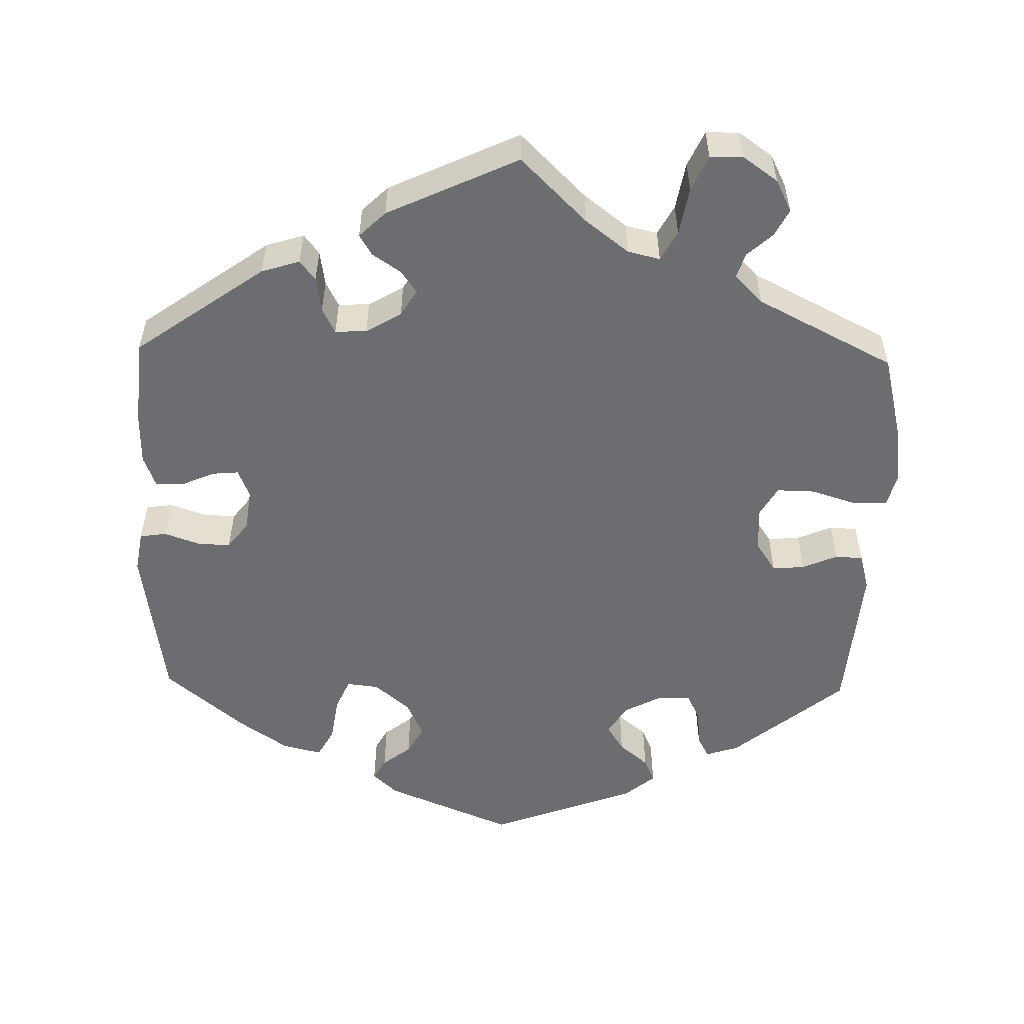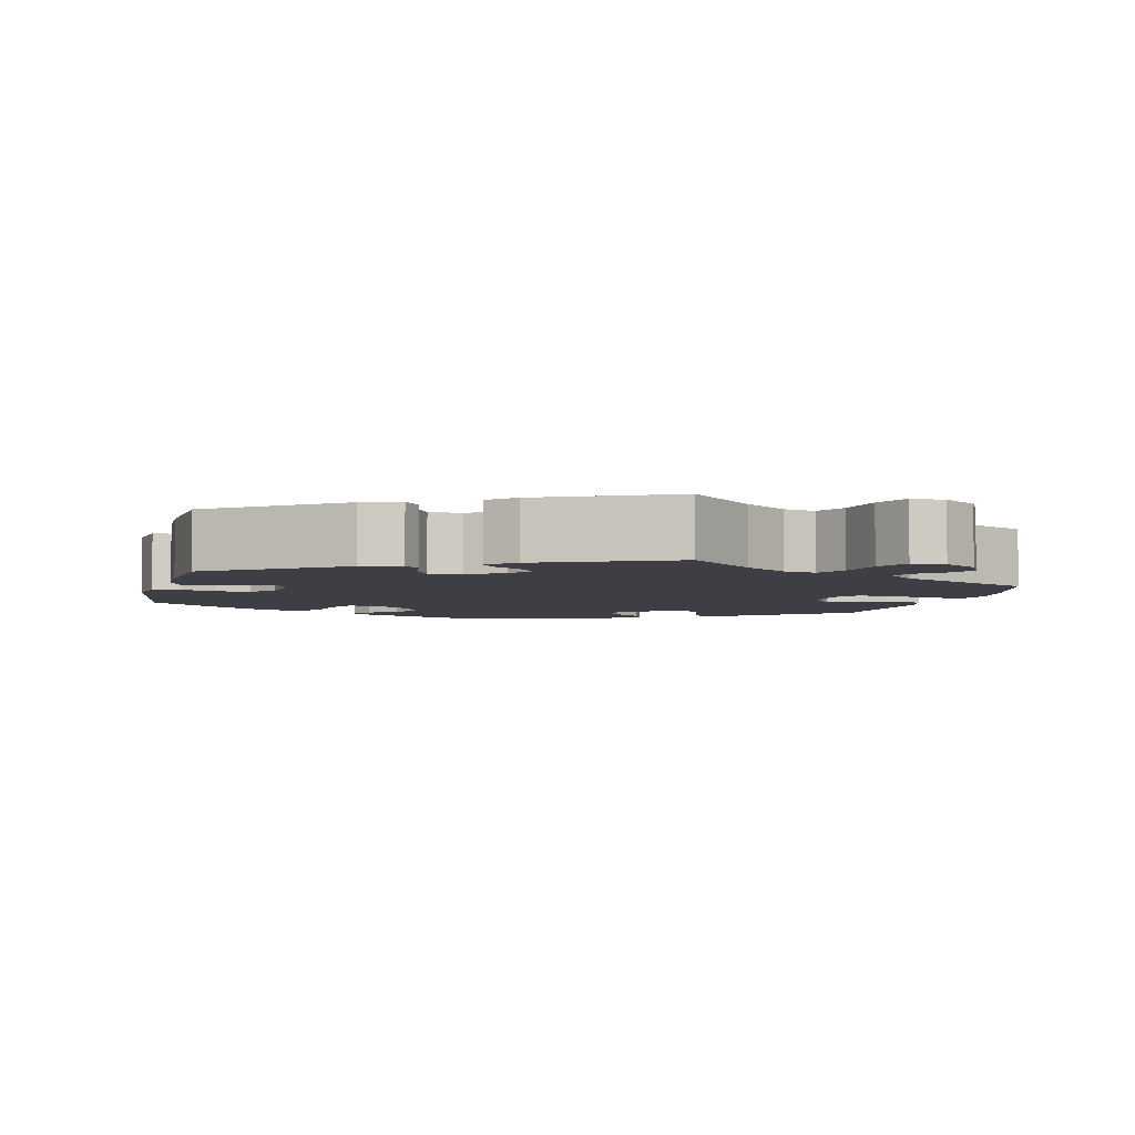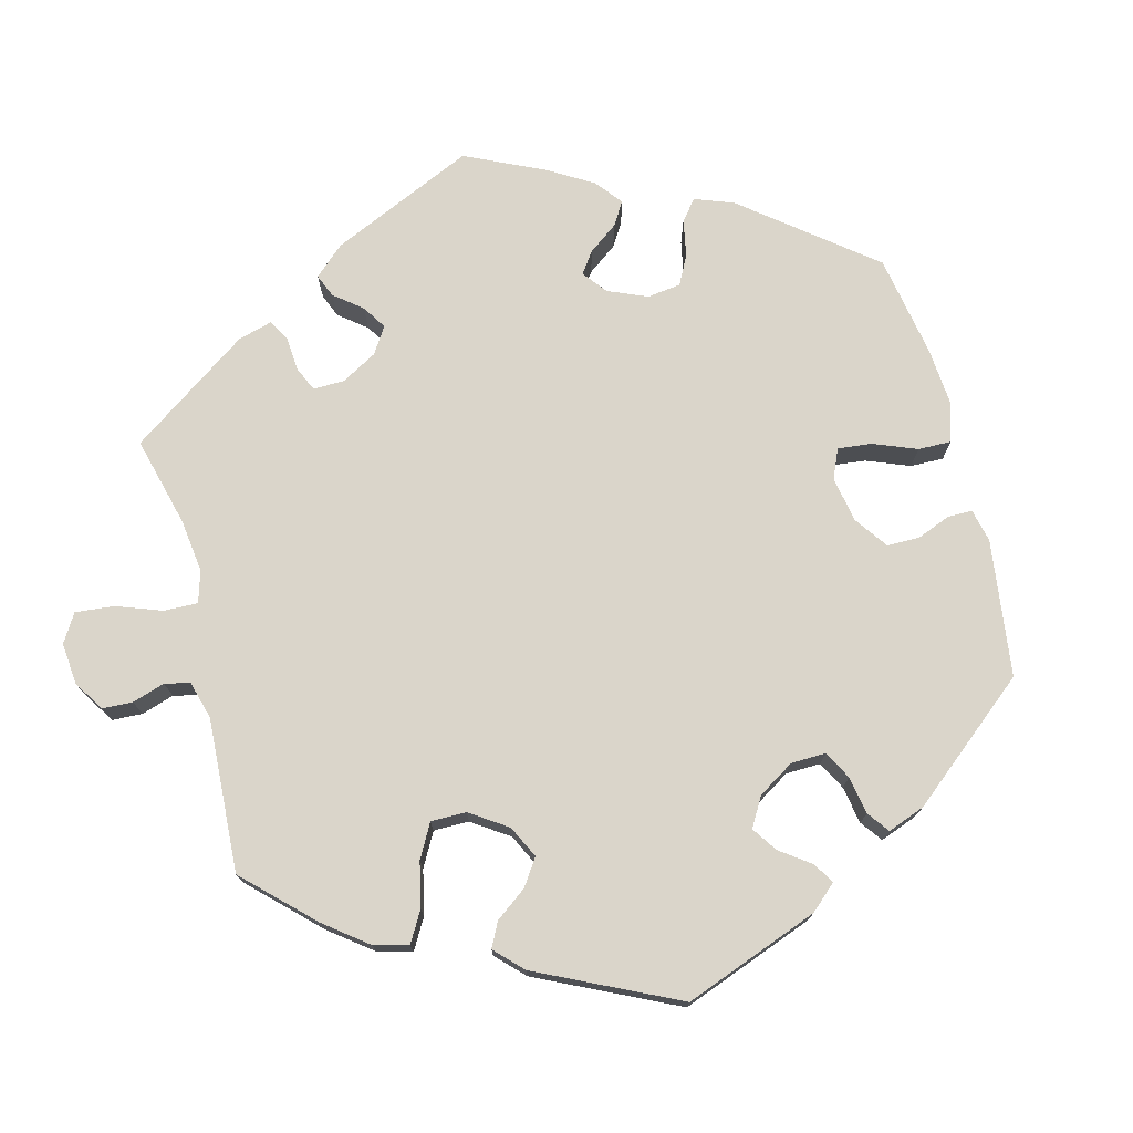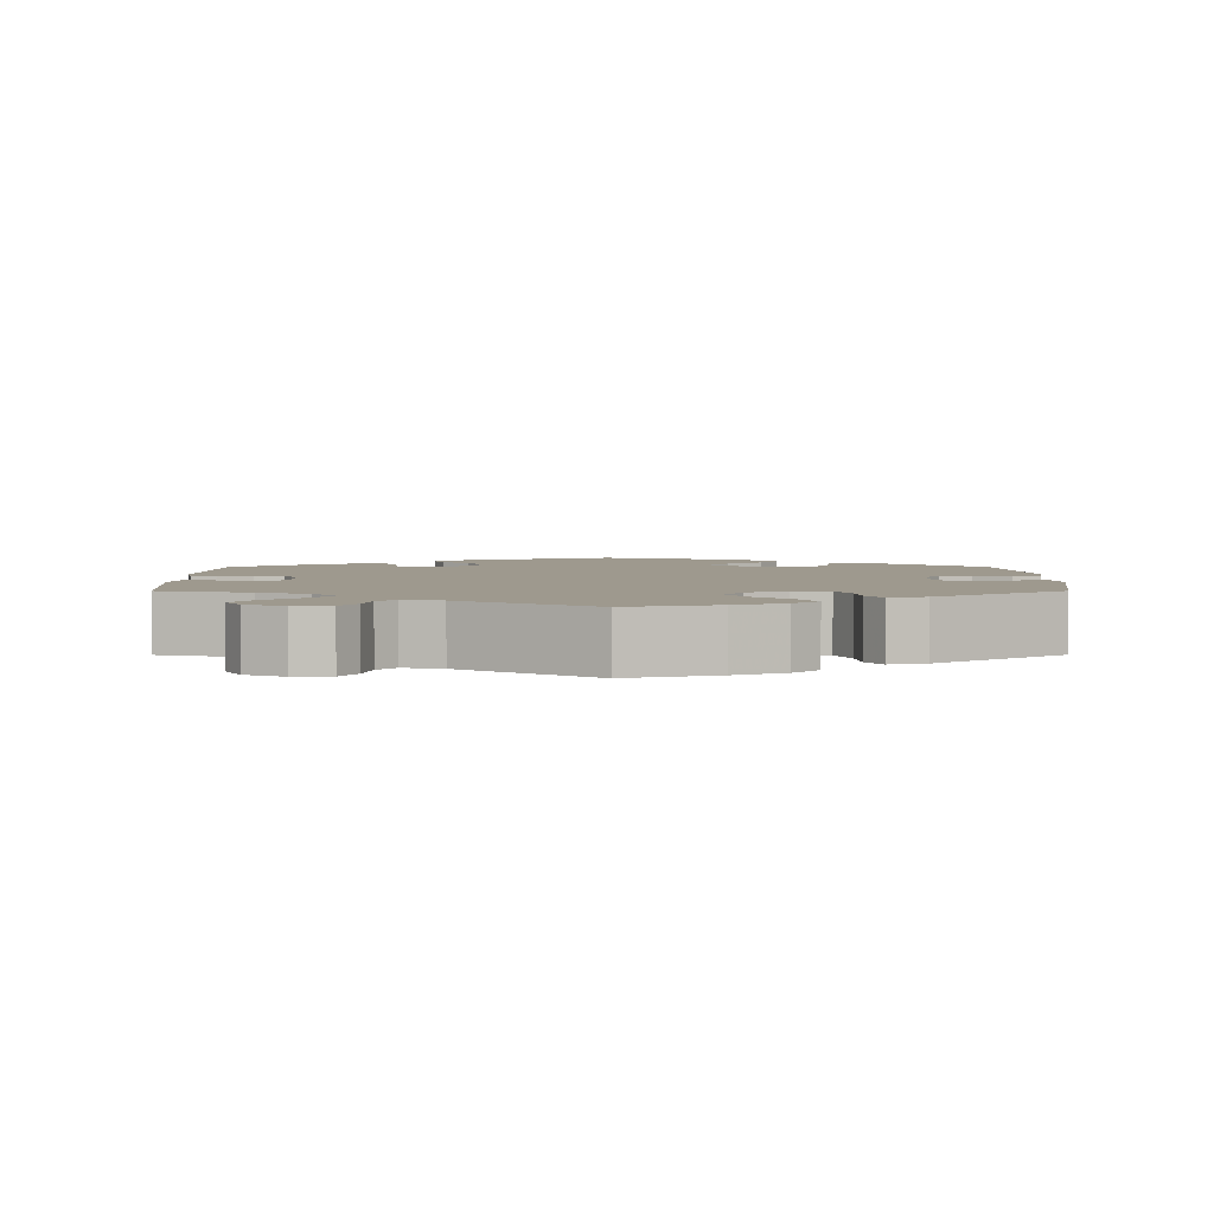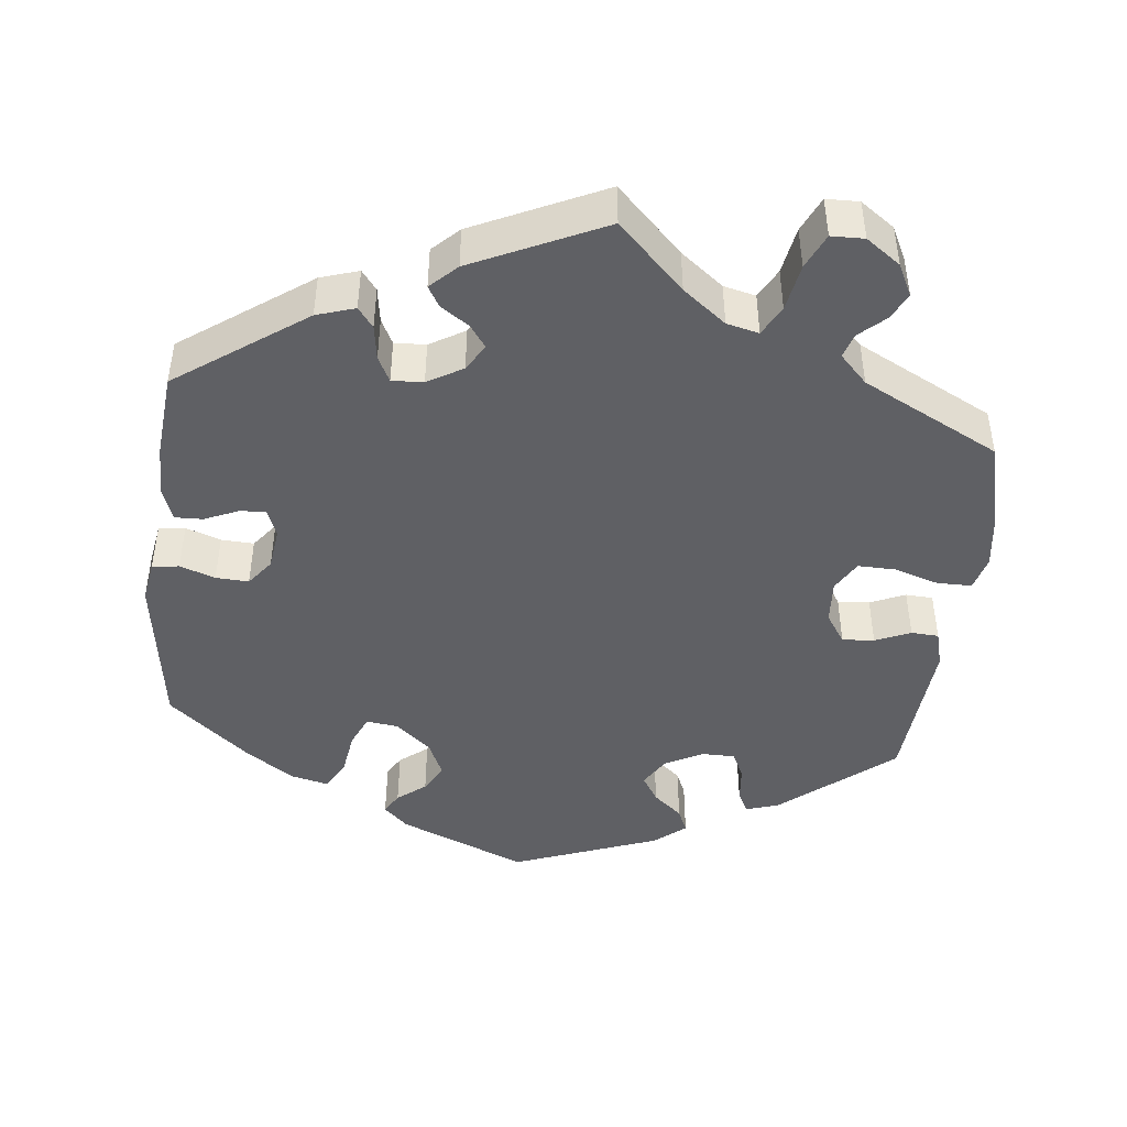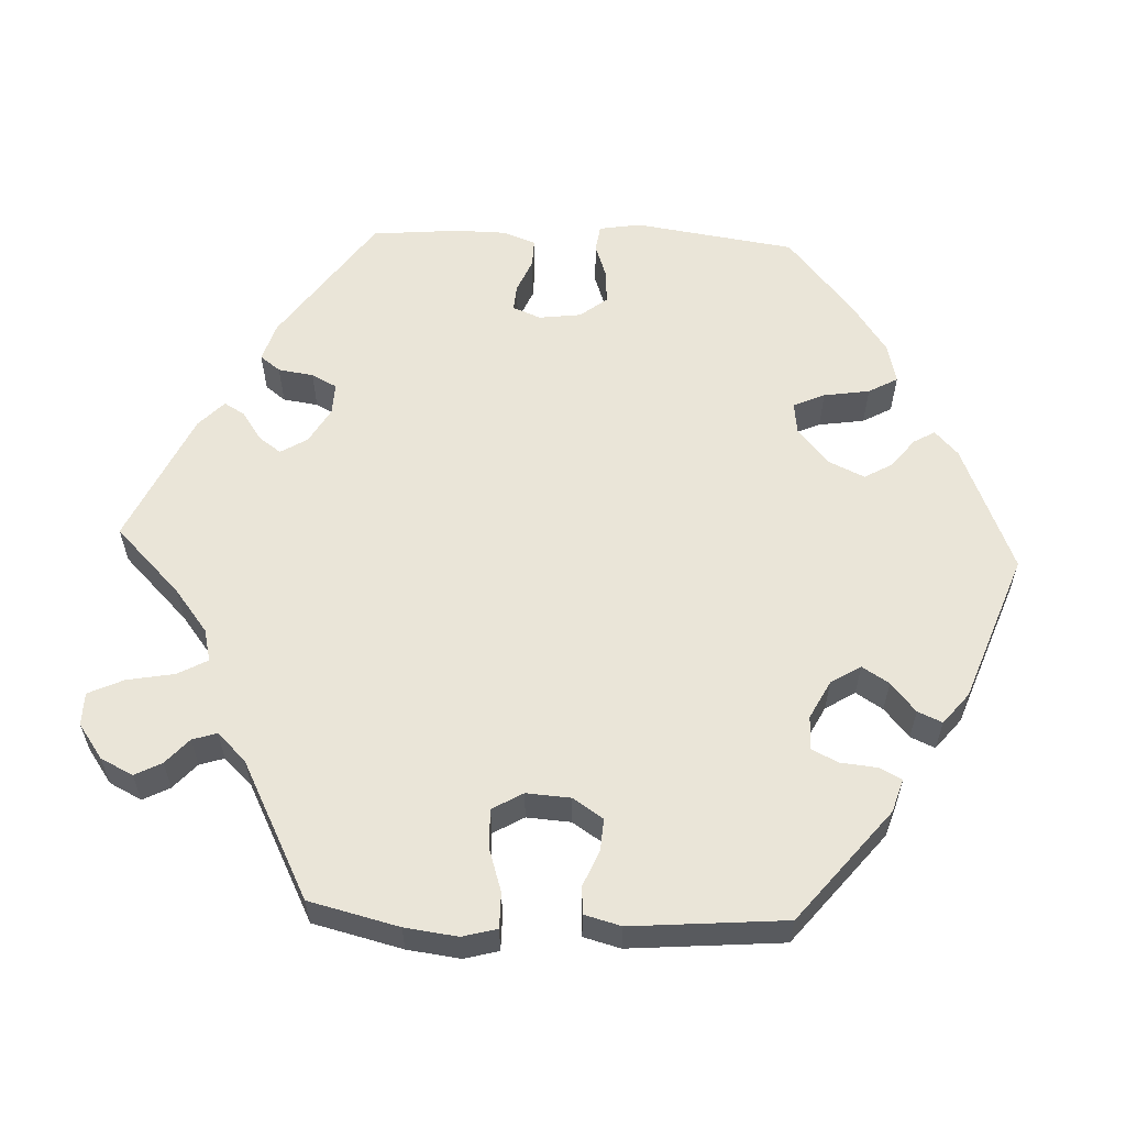
<metadata>
{"format":"obj","ext":"obj","renderer":"f3d","projection":"perspective","resolution":1024,"background":"white","views":[{"elev":-54.0,"azim":178.6,"up":"+Y"},{"elev":-4.4,"azim":166.1,"up":"+Y"},{"elev":74.3,"azim":-74.5,"up":"+Y"},{"elev":3.5,"azim":-120.2,"up":"+Y"},{"elev":-45.2,"azim":173.6,"up":"+Y"},{"elev":59.1,"azim":-87.6,"up":"+Y"}]}
</metadata>
<code>
v -0.086 0.07 -0.493
v -0.142 0.07 -0.45
v -0.184 0.07 -0.44
v -0.205 0.07 -0.479
v -0.216 0.07 -0.541
v -0.237 0.07 -0.587
v -0.28 0.07 -0.588
v -0.325 0.07 -0.556
v -0.346 0.07 -0.514
v -0.328 0.07 -0.479
v -0.295 0.07 -0.449
v -0.285 0.07 -0.417
v -0.321 0.07 -0.38
v -0.5 0.07 -0.289
v -0.529 0.07 -0.172
v -0.538 0.07 -0.103
v -0.526 0.07 -0.058
v -0.48 0.07 -0.058
v -0.423 0.07 -0.076
v -0.373 0.07 -0.077
v -0.35 0.07 -0.037
v -0.354 0.07 0.021
v -0.38 0.07 0.06
v -0.422 0.07 0.057
v -0.468 0.07 0.037
v -0.504 0.07 0.039
v -0.517 0.07 0.087
v -0.501 0.07 0.288
v -0.356 0.07 0.407
v -0.313 0.07 0.421
v -0.298 0.07 0.393
v -0.293 0.07 0.344
v -0.276 0.07 0.309
v -0.232 0.07 0.309
v -0.183 0.07 0.335
v -0.159 0.07 0.374
v -0.181 0.07 0.409
v -0.219 0.07 0.441
v -0.233 0.07 0.473
v -0.193 0.07 0.506
v -0.001 0.07 0.578
v 0.166 0.07 0.509
v 0.198 0.07 0.479
v 0.182 0.07 0.451
v 0.145 0.07 0.422
v 0.124 0.07 0.385
v 0.146 0.07 0.337
v 0.192 0.07 0.298
v 0.234 0.07 0.293
v 0.252 0.07 0.334
v 0.261 0.07 0.394
v 0.282 0.07 0.432
v 0.333 0.07 0.42
v 0.397 0.07 0.376
v 0.501 0.07 0.289
v 0.532 0.07 0.079
v 0.523 0.07 0.025
v 0.488 0.07 0.02
v 0.442 0.07 0.036
v 0.399 0.07 0.038
v 0.372 0.07 0.003
v 0.365 0.07 -0.052
v 0.38 0.07 -0.089
v 0.414 0.07 -0.086
v 0.458 0.07 -0.067
v 0.494 0.07 -0.066
v 0.51 0.07 -0.108
v 0.511 0.07 -0.175
v 0.501 0.07 -0.289
v 0.333 0.07 -0.409
v 0.283 0.07 -0.425
v 0.263 0.07 -0.399
v 0.256 0.07 -0.353
v 0.239 0.07 -0.32
v 0.198 0.07 -0.322
v 0.152 0.07 -0.349
v 0.131 0.07 -0.384
v 0.152 0.07 -0.413
v 0.189 0.07 -0.438
v 0.205 0.07 -0.465
v 0.171 0.07 -0.498
v 0 0.07 -0.578
v -0.086 0 -0.493
v -0.142 0 -0.45
v -0.184 0 -0.44
v -0.205 0 -0.479
v -0.216 0 -0.541
v -0.237 0 -0.587
v -0.28 0 -0.588
v -0.325 0 -0.556
v -0.346 0 -0.514
v -0.328 0 -0.479
v -0.295 0 -0.449
v -0.285 0 -0.417
v -0.321 0 -0.38
v -0.5 0 -0.289
v -0.529 0 -0.172
v -0.538 0 -0.103
v -0.526 0 -0.058
v -0.48 0 -0.058
v -0.423 0 -0.076
v -0.373 0 -0.077
v -0.35 0 -0.037
v -0.354 0 0.021
v -0.38 0 0.06
v -0.422 0 0.057
v -0.468 0 0.037
v -0.504 0 0.039
v -0.517 0 0.087
v -0.501 0 0.288
v -0.356 0 0.407
v -0.313 0 0.421
v -0.298 0 0.393
v -0.293 0 0.344
v -0.276 0 0.309
v -0.232 0 0.309
v -0.183 0 0.335
v -0.159 0 0.374
v -0.181 0 0.409
v -0.219 0 0.441
v -0.233 0 0.473
v -0.193 0 0.506
v -0.001 0 0.578
v 0.166 0 0.509
v 0.198 0 0.479
v 0.182 0 0.451
v 0.145 0 0.422
v 0.124 0 0.385
v 0.146 0 0.337
v 0.192 0 0.298
v 0.234 0 0.293
v 0.252 0 0.334
v 0.261 0 0.394
v 0.282 0 0.432
v 0.333 0 0.42
v 0.397 0 0.376
v 0.501 0 0.289
v 0.532 0 0.079
v 0.523 0 0.025
v 0.488 0 0.02
v 0.442 0 0.036
v 0.399 0 0.038
v 0.372 0 0.003
v 0.365 0 -0.052
v 0.38 0 -0.089
v 0.414 0 -0.086
v 0.458 0 -0.067
v 0.494 0 -0.066
v 0.51 0 -0.108
v 0.511 0 -0.175
v 0.501 0 -0.289
v 0.333 0 -0.409
v 0.283 0 -0.425
v 0.263 0 -0.399
v 0.256 0 -0.353
v 0.239 0 -0.32
v 0.198 0 -0.322
v 0.152 0 -0.349
v 0.131 0 -0.384
v 0.152 0 -0.413
v 0.189 0 -0.438
v 0.205 0 -0.465
v 0.171 0 -0.498
v 0 0 -0.578
f 81 82 1
f 78 79 80 81
f 77 78 81 1
f 76 77 1 2
f 75 76 2 3
f 70 71 72 73
f 70 73 74
f 69 70 74
f 68 69 74 75
f 64 65 66 67
f 63 64 67 68
f 56 57 58 59
f 56 59 60
f 55 56 60
f 54 55 60 61
f 50 51 52 53
f 49 50 53 54
f 42 43 44 45
f 42 45 46
f 41 42 46
f 40 41 46 47
f 37 38 39 40
f 36 37 40 47
f 29 30 31 32
f 29 32 33
f 28 29 33
f 27 28 33 34
f 24 25 26 27
f 23 24 27 34
f 16 17 18 19
f 16 19 20
f 13 14 15 16
f 12 13 16 20
f 8 9 10 11
f 8 11 12
f 7 8 12
f 4 5 6 7
f 3 4 7 12
f 63 68 75 3
f 49 54 61 62
f 48 49 62
f 35 36 47 48
f 22 23 34 35
f 21 22 35 48
f 21 48 62 63
f 20 21 63
f 3 12 20 63
f 83 164 163
f 163 162 161 160
f 83 163 160 159
f 84 83 159 158
f 85 84 158 157
f 155 154 153 152
f 156 155 152
f 156 152 151
f 157 156 151 150
f 149 148 147 146
f 150 149 146 145
f 141 140 139 138
f 142 141 138
f 142 138 137
f 143 142 137 136
f 135 134 133 132
f 136 135 132 131
f 127 126 125 124
f 128 127 124
f 128 124 123
f 129 128 123 122
f 122 121 120 119
f 129 122 119 118
f 114 113 112 111
f 115 114 111
f 115 111 110
f 116 115 110 109
f 109 108 107 106
f 116 109 106 105
f 101 100 99 98
f 102 101 98
f 98 97 96 95
f 102 98 95 94
f 93 92 91 90
f 94 93 90
f 94 90 89
f 89 88 87 86
f 94 89 86 85
f 85 157 150 145
f 144 143 136 131
f 144 131 130
f 130 129 118 117
f 117 116 105 104
f 130 117 104 103
f 145 144 130 103
f 145 103 102
f 145 102 94 85
f 1 83 84 2
f 2 84 85 3
f 3 85 86 4
f 4 86 87 5
f 5 87 88 6
f 6 88 89 7
f 7 89 90 8
f 8 90 91 9
f 9 91 92 10
f 10 92 93 11
f 11 93 94 12
f 12 94 95 13
f 13 95 96 14
f 14 96 97 15
f 15 97 98 16
f 16 98 99 17
f 17 99 100 18
f 18 100 101 19
f 19 101 102 20
f 20 102 103 21
f 21 103 104 22
f 22 104 105 23
f 23 105 106 24
f 24 106 107 25
f 25 107 108 26
f 26 108 109 27
f 27 109 110 28
f 28 110 111 29
f 29 111 112 30
f 30 112 113 31
f 31 113 114 32
f 32 114 115 33
f 33 115 116 34
f 34 116 117 35
f 35 117 118 36
f 36 118 119 37
f 37 119 120 38
f 38 120 121 39
f 39 121 122 40
f 40 122 123 41
f 41 123 124 42
f 42 124 125 43
f 43 125 126 44
f 44 126 127 45
f 45 127 128 46
f 46 128 129 47
f 47 129 130 48
f 48 130 131 49
f 49 131 132 50
f 50 132 133 51
f 51 133 134 52
f 52 134 135 53
f 53 135 136 54
f 54 136 137 55
f 55 137 138 56
f 56 138 139 57
f 57 139 140 58
f 58 140 141 59
f 59 141 142 60
f 60 142 143 61
f 61 143 144 62
f 62 144 145 63
f 63 145 146 64
f 64 146 147 65
f 65 147 148 66
f 66 148 149 67
f 67 149 150 68
f 68 150 151 69
f 69 151 152 70
f 70 152 153 71
f 71 153 154 72
f 72 154 155 73
f 73 155 156 74
f 74 156 157 75
f 75 157 158 76
f 76 158 159 77
f 77 159 160 78
f 78 160 161 79
f 79 161 162 80
f 80 162 163 81
f 81 163 164 82
f 82 164 83 1

</code>
